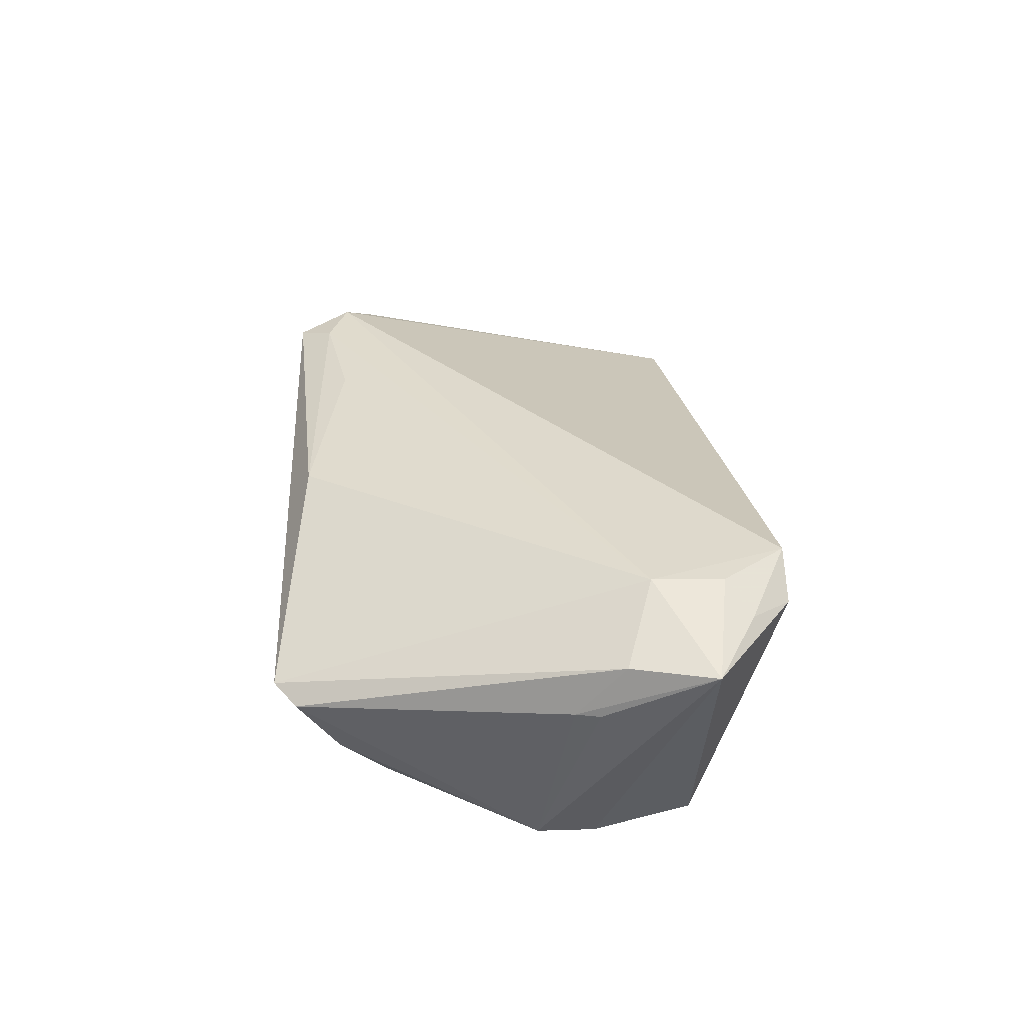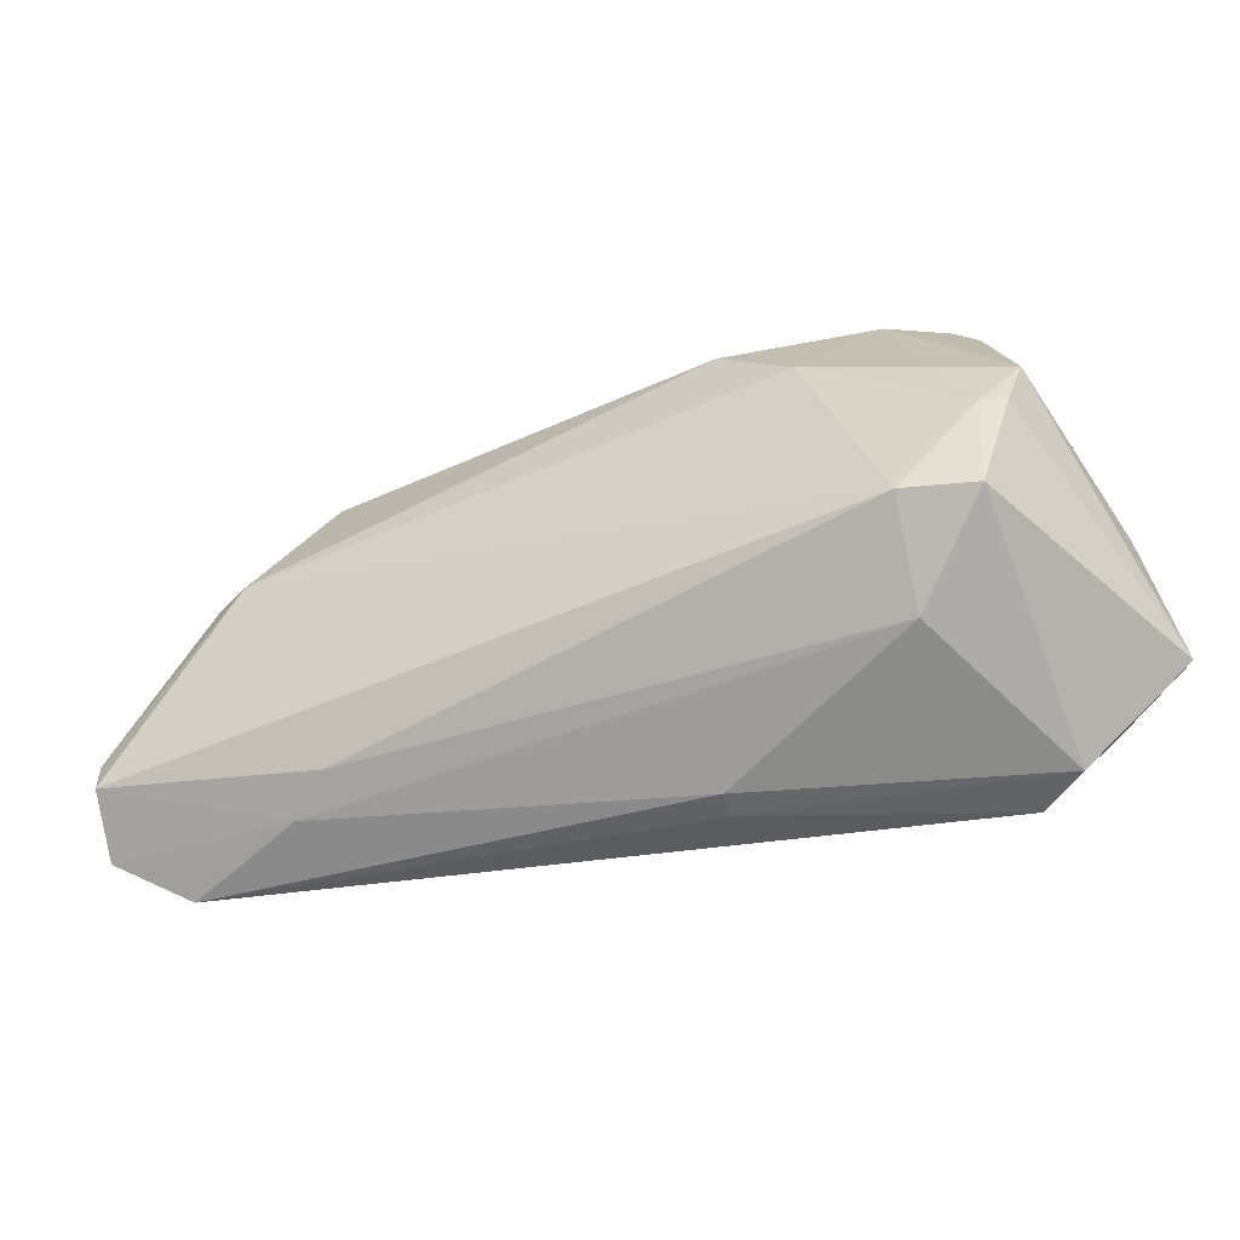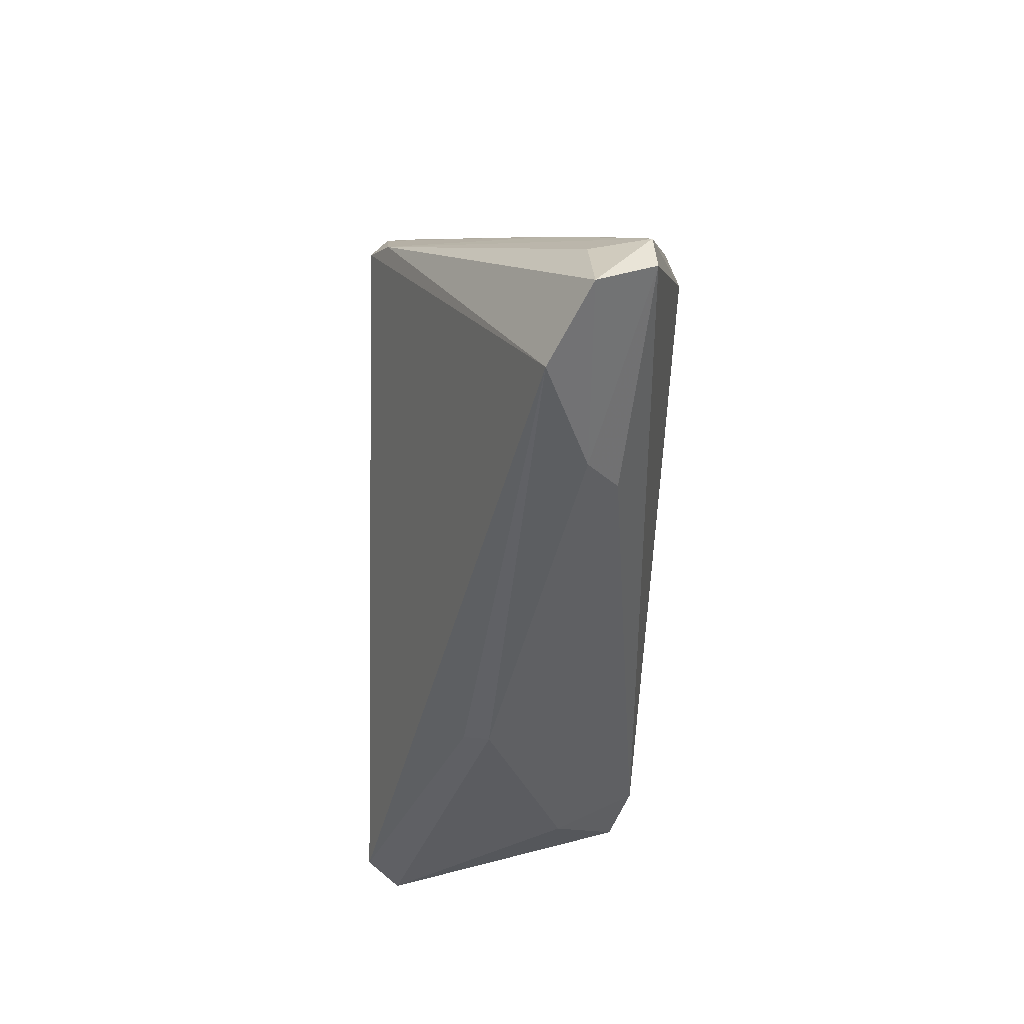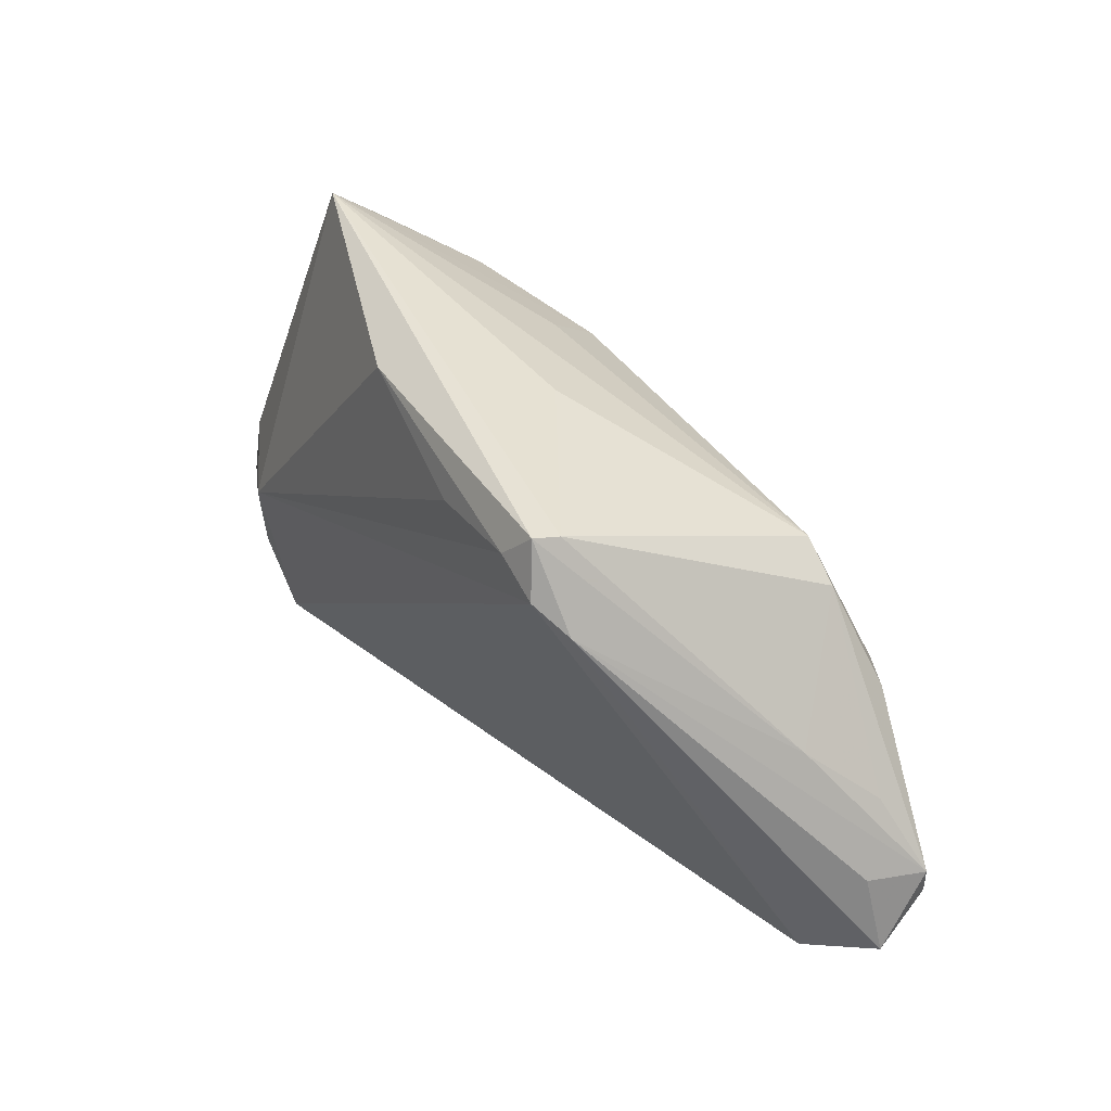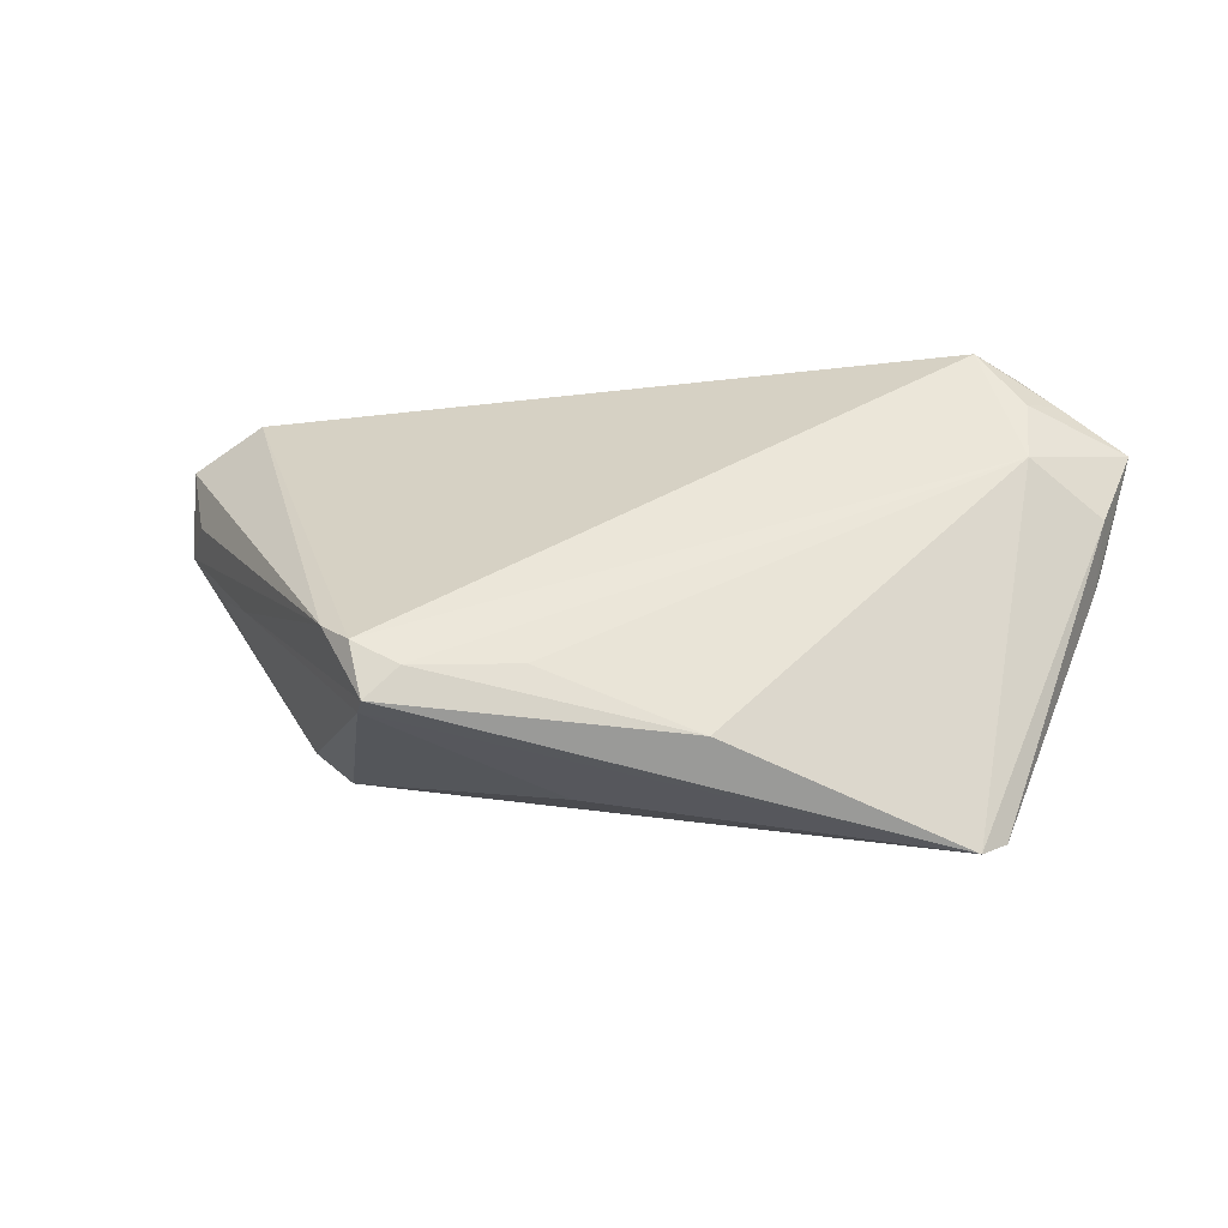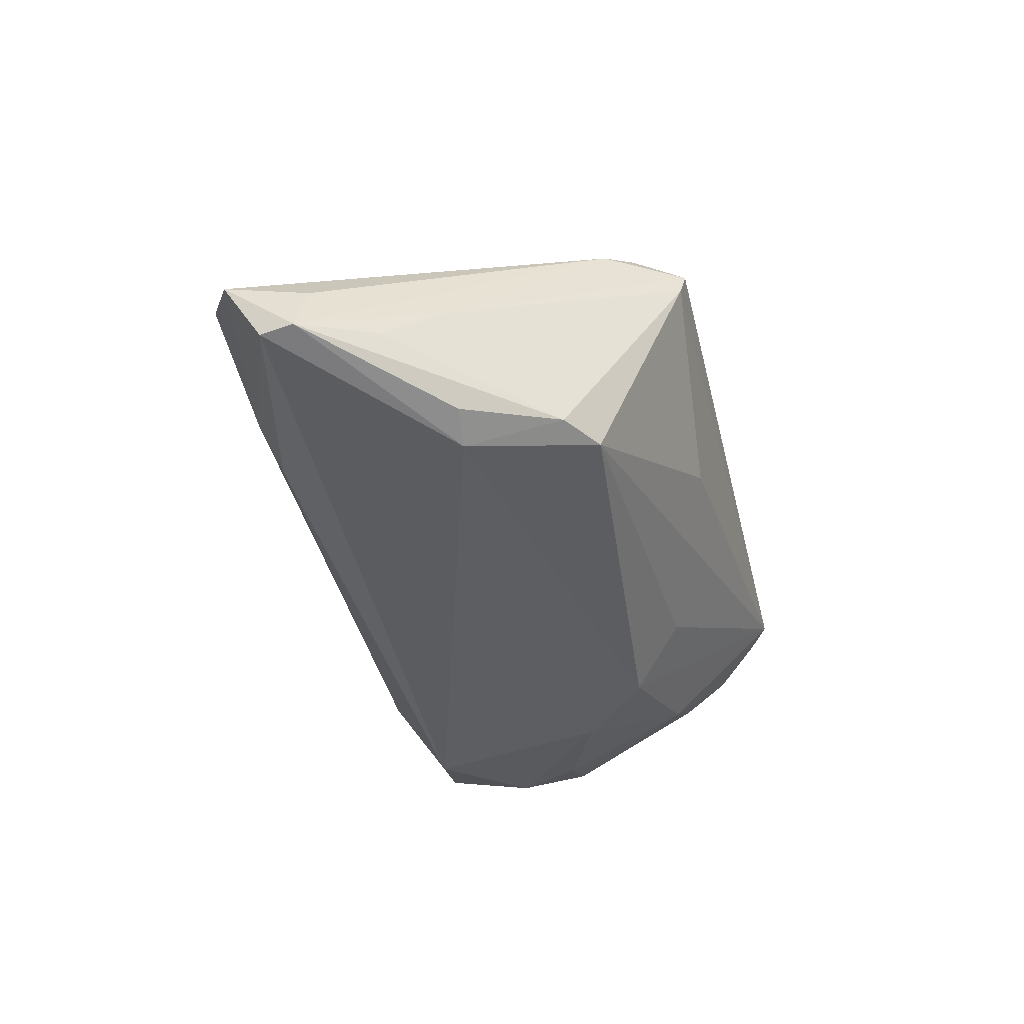
<metadata>
{"format":"obj","ext":"obj","renderer":"f3d","projection":"perspective","resolution":1024,"background":"white","views":[{"elev":32.7,"azim":-92.7,"up":"+Z"},{"elev":-51.7,"azim":-155.3,"up":"+Y"},{"elev":-43.9,"azim":88.5,"up":"+Y"},{"elev":43.6,"azim":56.8,"up":"+Y"},{"elev":51.1,"azim":-171.6,"up":"+Z"},{"elev":-38.7,"azim":103.5,"up":"+Z"}]}
</metadata>
<code>
v -0.05066 -0.009661 0.0145
v 0.04197 0.0166 -0.01553
v -0.02377 0.006658 -0.02022
v -0.03925 0.03315 0.005079
v -0.04218 0.03041 0.003577
v -0.05343 -0.0203 0.01473
v -0.05057 -0.003486 0.007783
v 0.03647 0.02021 -0.01581
v -0.0424 -0.008014 -0.01753
v -0.0328 0.01874 -0.01338
v 0.06642 -0.02049 -0.007593
v 0.05856 -0.00285 -0.01164
v -0.04691 0.0005852 -0.0139
v -0.03023 -0.02642 -0.007529
v -0.05123 -0.006565 0.007838
v -0.04077 -0.01319 0.02029
v -0.03369 -0.03033 0.01951
v 0.06483 -0.01581 -0.01494
v -0.01152 0.02223 -0.01171
v 0.03066 0.03138 0.01518
v 0.03638 -0.02277 -0.01195
v -0.01455 0.01566 -0.01948
v -0.04089 -0.01956 -0.01581
v 0.06292 -0.01069 -0.007139
v -0.04428 -0.02535 0.01687
v -0.03954 -0.03045 0.01557
v 0.02982 0.03203 0.01841
v 0.06527 -0.0115 -0.01444
v 0.007185 0.02954 0.0005085
v 0.01255 0.02512 0.01945
v -0.004092 -0.03045 0.002857
v 0.04183 -0.02467 -0.00798
v -0.008252 0.0296 0.01619
v 0.04981 0.004976 -0.01807
v -0.03821 0.000637 -0.01784
v -0.03226 -0.01896 -0.01831
v -0.003656 -0.03045 0.006192
v 0.03675 0.02192 0.01777
v -0.04509 -0.006839 -0.01559
v -0.04039 -0.02221 0.0198
v -0.03974 0.01966 -0.008824
v 0.05282 0.004427 -0.004177
v 0.02613 0.02778 0.02012
v 0.03254 0.02533 0.02035
v 0.05779 -0.02543 -0.00236
v 0.04519 0.004484 -0.02022
v -0.04175 0.02525 -0.003115
f 6 16 1
f 1 16 4
f 4 16 33
f 17 44 16
f 17 45 44
f 30 33 16
f 40 16 6
f 40 17 16
f 44 45 38
f 38 24 28
f 28 42 38
f 12 42 28
f 44 38 27
f 42 20 27
f 27 38 42
f 4 33 27
f 27 20 4
f 4 22 10
f 6 1 7
f 25 40 6
f 17 40 25
f 6 26 25
f 25 26 17
f 28 24 11
f 11 38 45
f 24 38 11
f 18 21 36
f 28 11 18
f 23 26 6
f 6 39 23
f 9 36 23
f 23 39 9
f 36 21 14
f 14 23 36
f 26 23 14
f 33 30 43
f 43 27 33
f 44 27 43
f 16 44 43
f 43 30 16
f 4 10 47
f 3 10 22
f 3 36 9
f 35 3 9
f 10 3 35
f 4 20 29
f 29 8 4
f 20 8 29
f 19 22 4
f 4 8 19
f 19 8 22
f 2 8 20
f 2 20 42
f 42 12 2
f 2 12 28
f 22 8 46
f 46 3 22
f 8 2 46
f 28 18 46
f 46 18 36
f 36 3 46
f 6 7 15
f 26 14 31
f 10 35 13
f 13 39 6
f 9 39 13
f 13 35 9
f 6 15 13
f 13 15 7
f 4 47 5
f 47 13 5
f 5 1 4
f 5 7 1
f 5 13 7
f 34 2 28
f 28 46 34
f 34 46 2
f 32 14 21
f 32 31 14
f 45 31 32
f 32 11 45
f 21 18 32
f 32 18 11
f 45 17 37
f 37 31 45
f 17 26 37
f 26 31 37
f 41 47 10
f 10 13 41
f 41 13 47

</code>
